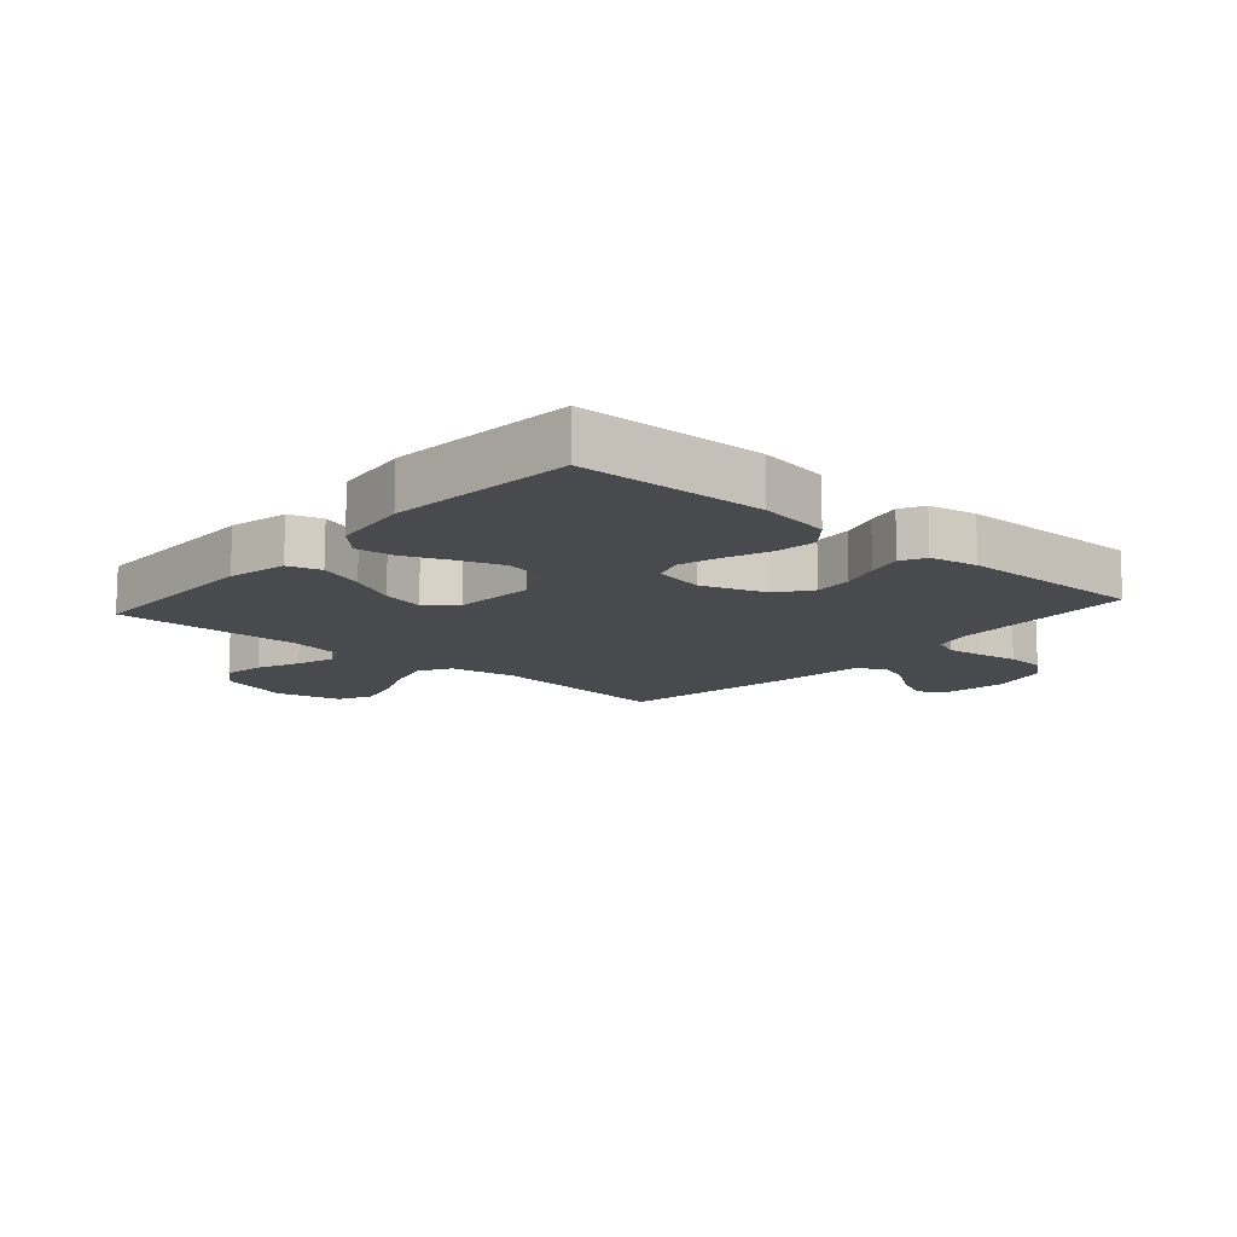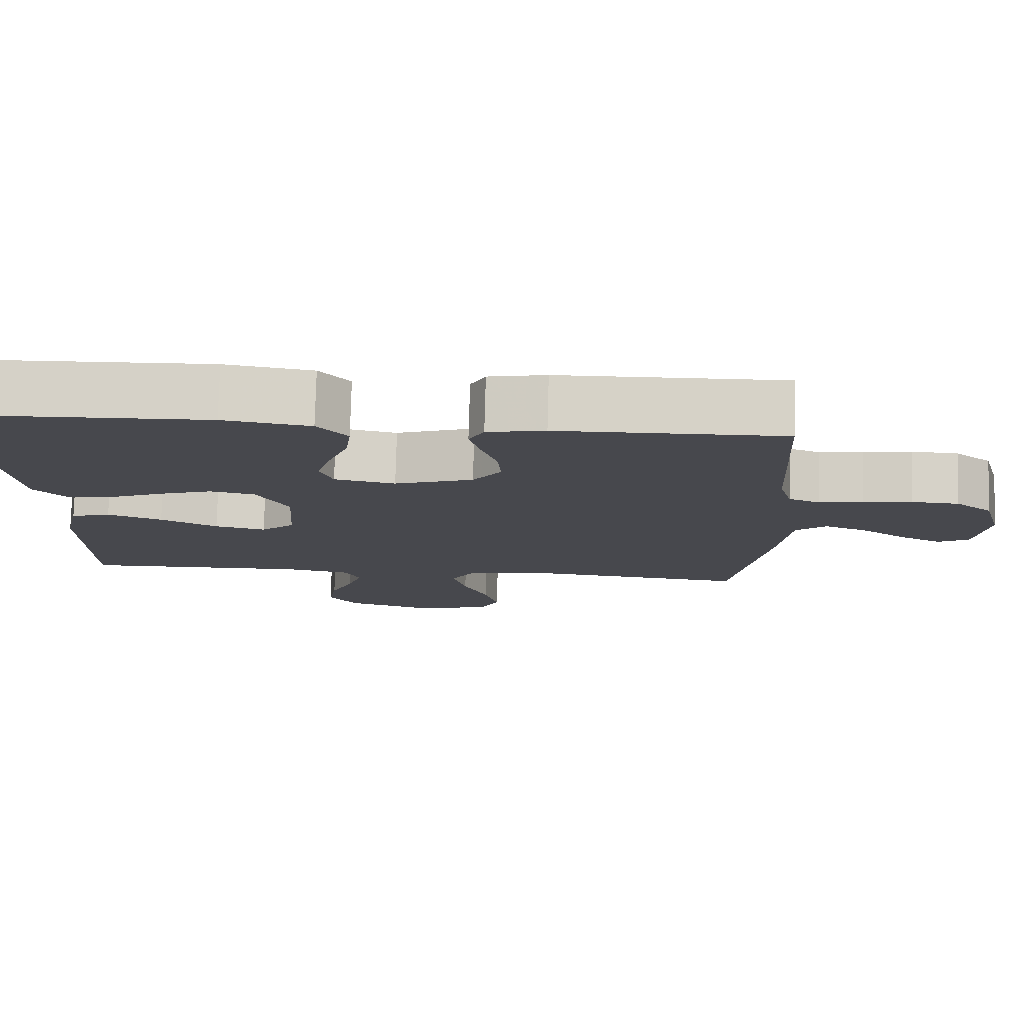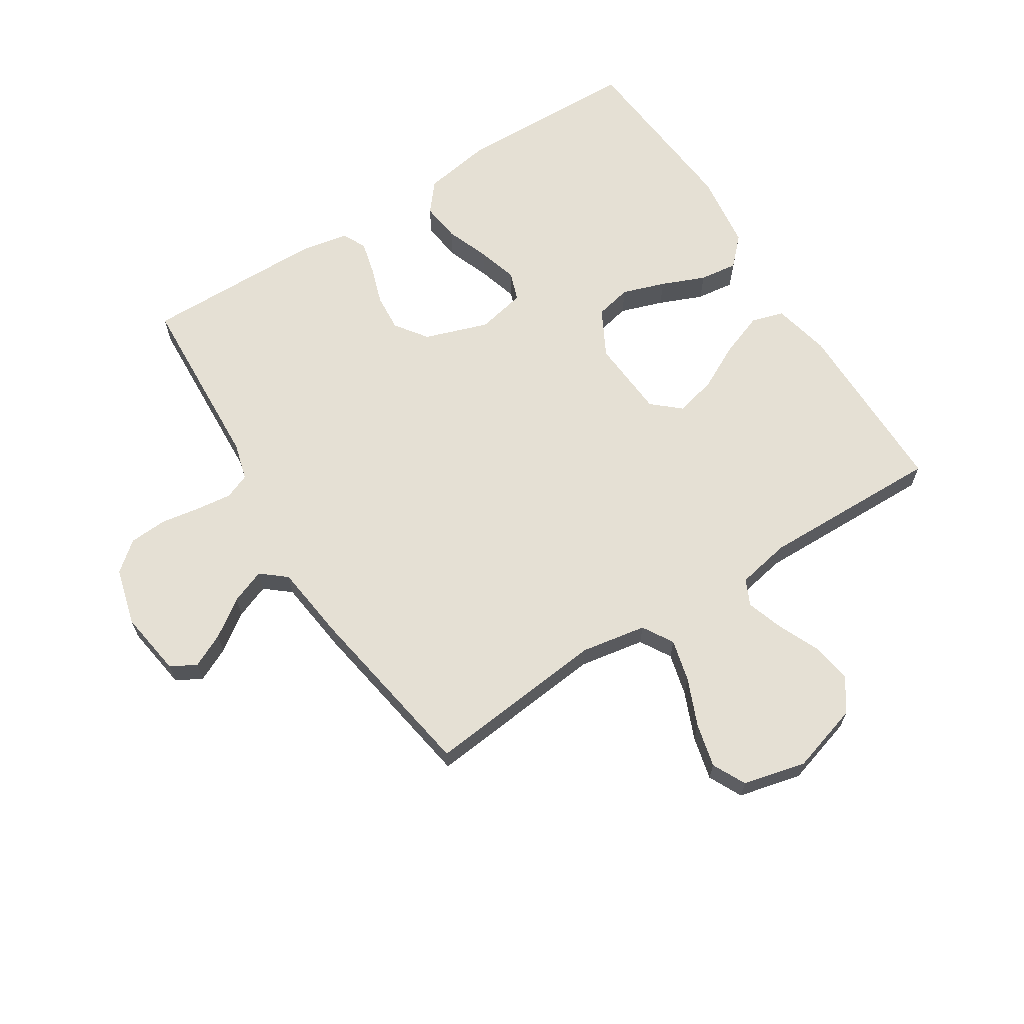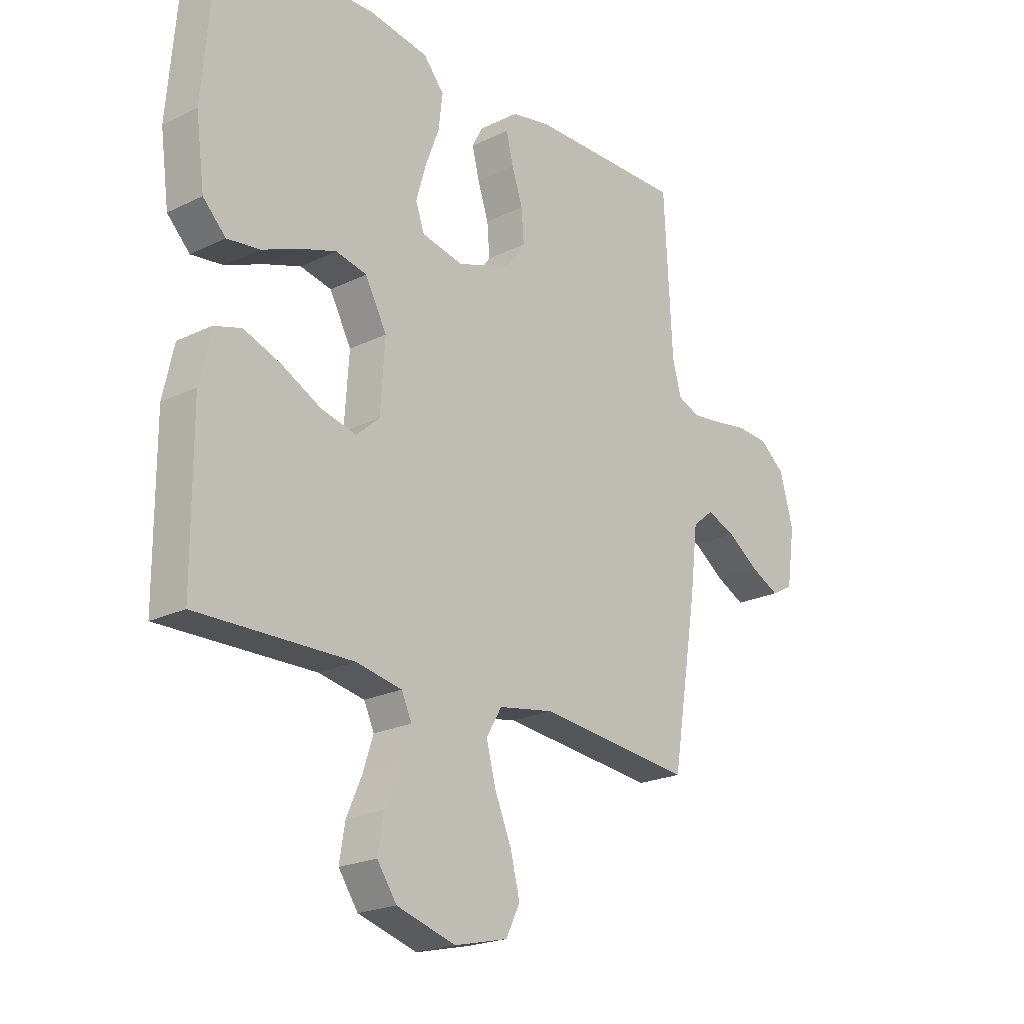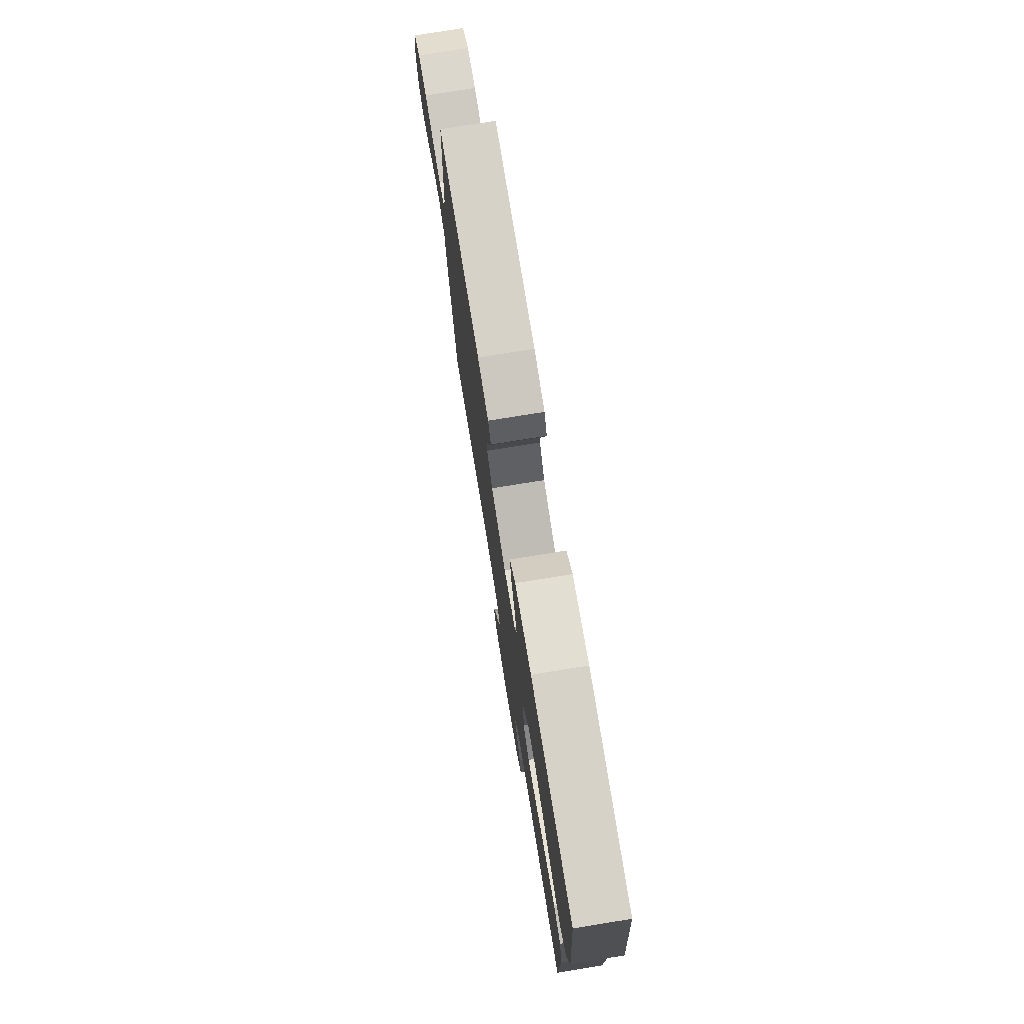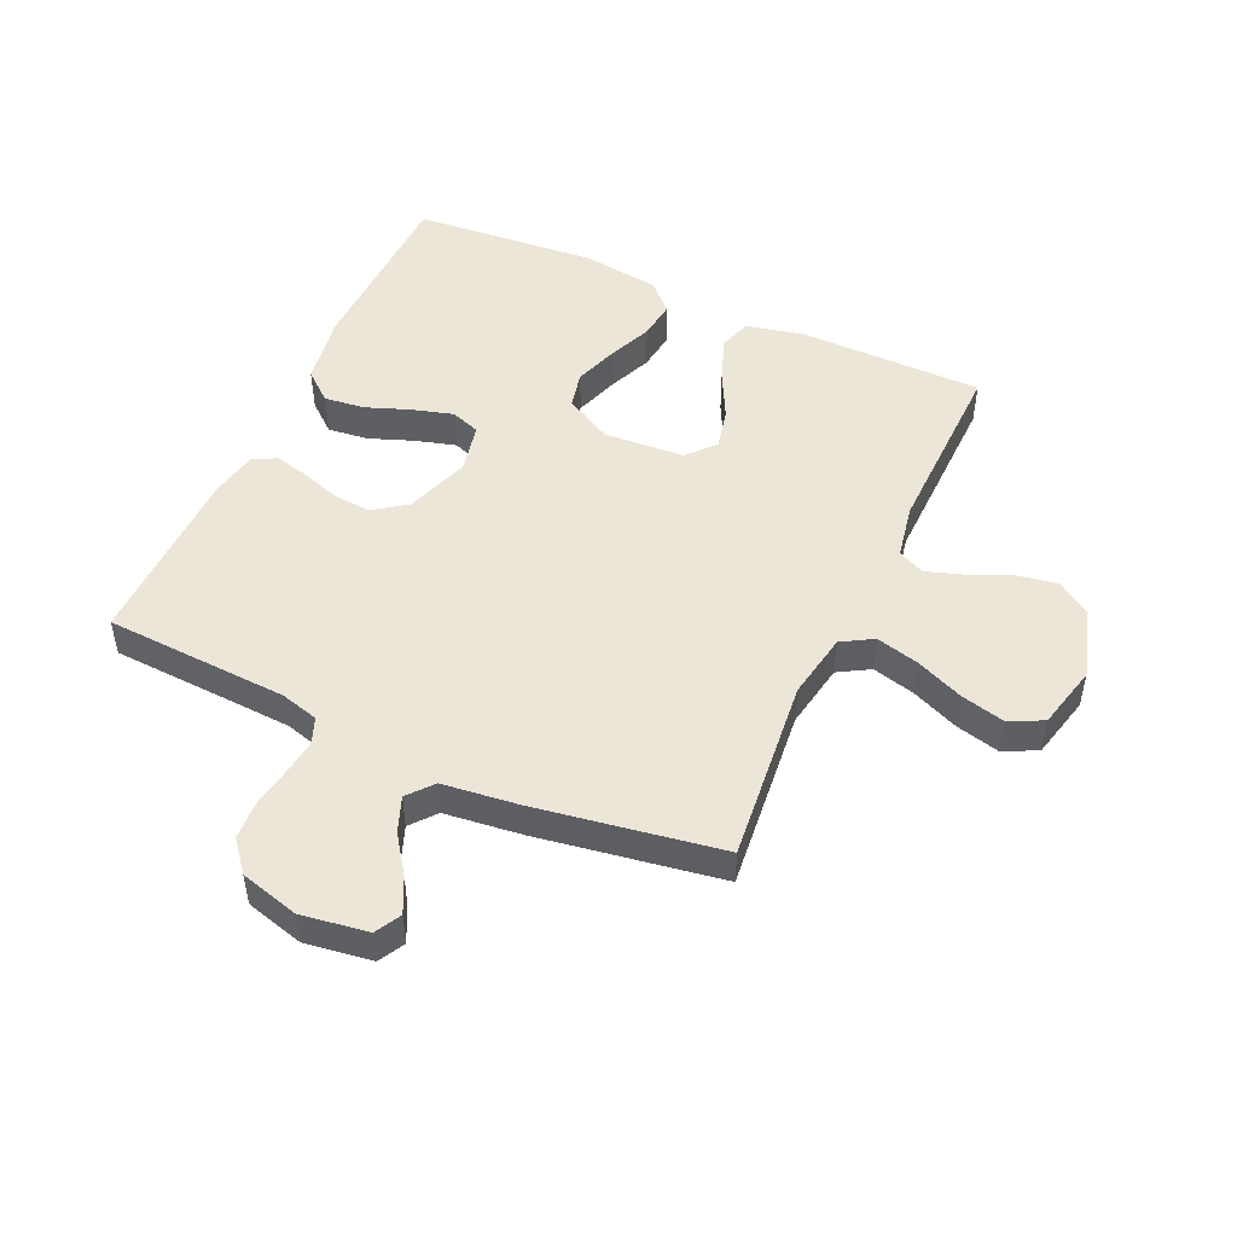
<metadata>
{"format":"obj","ext":"obj","renderer":"f3d","projection":"perspective","resolution":1024,"background":"white","views":[{"elev":-12.8,"azim":-41.3,"up":"+Y"},{"elev":78.3,"azim":1.5,"up":"+Z"},{"elev":65.3,"azim":147.5,"up":"+Y"},{"elev":-21.6,"azim":-49.2,"up":"+Z"},{"elev":76.7,"azim":-99.2,"up":"+Z"},{"elev":49.3,"azim":114.5,"up":"+Y"}]}
</metadata>
<code>
v 0.5 0.07 -0.5
v 0.2 0.07 -0.469
v 0.092 0.07 -0.488
v 0.062 0.07 -0.539
v 0.08 0.07 -0.609
v 0.113 0.07 -0.687
v 0.131 0.07 -0.759
v 0.104 0.07 -0.814
v 0 0.07 -0.839
v -0.114 0.07 -0.805
v -0.152 0.07 -0.75
v -0.141 0.07 -0.683
v -0.111 0.07 -0.615
v -0.091 0.07 -0.554
v -0.111 0.07 -0.511
v -0.2 0.07 -0.494
v -0.5 0.07 -0.5
v -0.501 0.07 -0.2
v -0.48 0.07 -0.105
v -0.427 0.07 -0.089
v -0.354 0.07 -0.116
v -0.278 0.07 -0.155
v -0.21 0.07 -0.171
v -0.165 0.07 -0.131
v -0.156 0.07 0
v -0.198 0.07 0.078
v -0.258 0.07 0.091
v -0.329 0.07 0.067
v -0.401 0.07 0.037
v -0.464 0.07 0.029
v -0.508 0.07 0.074
v -0.525 0.07 0.2
v -0.5 0.07 0.5
v -0.2 0.07 0.508
v -0.084 0.07 0.489
v -0.044 0.07 0.441
v -0.052 0.07 0.375
v -0.079 0.07 0.303
v -0.098 0.07 0.237
v -0.081 0.07 0.189
v 0 0.07 0.172
v 0.105 0.07 0.208
v 0.143 0.07 0.261
v 0.138 0.07 0.323
v 0.117 0.07 0.386
v 0.103 0.07 0.442
v 0.123 0.07 0.481
v 0.2 0.07 0.496
v 0.5 0.07 0.5
v 0.516 0.07 0.2
v 0.533 0.07 0.138
v 0.575 0.07 0.121
v 0.634 0.07 0.128
v 0.699 0.07 0.139
v 0.762 0.07 0.135
v 0.811 0.07 0.095
v 0.837 0.07 0
v 0.821 0.07 -0.109
v 0.779 0.07 -0.132
v 0.723 0.07 -0.105
v 0.662 0.07 -0.062
v 0.605 0.07 -0.04
v 0.564 0.07 -0.074
v 0.549 0.07 -0.2
v 0.5 0 -0.5
v 0.2 0 -0.469
v 0.092 0 -0.488
v 0.062 0 -0.539
v 0.08 0 -0.609
v 0.113 0 -0.687
v 0.131 0 -0.759
v 0.104 0 -0.814
v 0 0 -0.839
v -0.114 0 -0.805
v -0.152 0 -0.75
v -0.141 0 -0.683
v -0.111 0 -0.615
v -0.091 0 -0.554
v -0.111 0 -0.511
v -0.2 0 -0.494
v -0.5 0 -0.5
v -0.501 0 -0.2
v -0.48 0 -0.105
v -0.427 0 -0.089
v -0.354 0 -0.116
v -0.278 0 -0.155
v -0.21 0 -0.171
v -0.165 0 -0.131
v -0.156 0 0
v -0.198 0 0.078
v -0.258 0 0.091
v -0.329 0 0.067
v -0.401 0 0.037
v -0.464 0 0.029
v -0.508 0 0.074
v -0.525 0 0.2
v -0.5 0 0.5
v -0.2 0 0.508
v -0.084 0 0.489
v -0.044 0 0.441
v -0.052 0 0.375
v -0.079 0 0.303
v -0.098 0 0.237
v -0.081 0 0.189
v 0 0 0.172
v 0.105 0 0.208
v 0.143 0 0.261
v 0.138 0 0.323
v 0.117 0 0.386
v 0.103 0 0.442
v 0.123 0 0.481
v 0.2 0 0.496
v 0.5 0 0.5
v 0.516 0 0.2
v 0.533 0 0.138
v 0.575 0 0.121
v 0.634 0 0.128
v 0.699 0 0.139
v 0.762 0 0.135
v 0.811 0 0.095
v 0.837 0 0
v 0.821 0 -0.109
v 0.779 0 -0.132
v 0.723 0 -0.105
v 0.662 0 -0.062
v 0.605 0 -0.04
v 0.564 0 -0.074
v 0.549 0 -0.2
f 63 64 1 2
f 58 59 60 61
f 58 61 62
f 57 58 62
f 56 57 62
f 53 54 55 56
f 52 53 56 62
f 51 52 62 63
f 47 48 49 50
f 44 45 46 47
f 44 47 50 51
f 35 36 37 38
f 35 38 39
f 34 35 39
f 33 34 39 40
f 31 32 33 40
f 28 29 30 31
f 27 28 31 40
f 19 20 21 22
f 17 18 19 22
f 16 17 22 23
f 15 16 23 24
f 10 11 12 13
f 10 13 14
f 9 10 14
f 8 9 14
f 5 6 7 8
f 4 5 8 14
f 3 4 14 15
f 43 44 51 63
f 42 43 63 2
f 41 42 2 3
f 26 27 40 41
f 25 26 41
f 24 25 41
f 3 15 24 41
f 66 65 128 127
f 125 124 123 122
f 126 125 122
f 126 122 121
f 126 121 120
f 120 119 118 117
f 126 120 117 116
f 127 126 116 115
f 114 113 112 111
f 111 110 109 108
f 115 114 111 108
f 102 101 100 99
f 103 102 99
f 103 99 98
f 104 103 98 97
f 104 97 96 95
f 95 94 93 92
f 104 95 92 91
f 86 85 84 83
f 86 83 82 81
f 87 86 81 80
f 88 87 80 79
f 77 76 75 74
f 78 77 74
f 78 74 73
f 78 73 72
f 72 71 70 69
f 78 72 69 68
f 79 78 68 67
f 127 115 108 107
f 66 127 107 106
f 67 66 106 105
f 105 104 91 90
f 105 90 89
f 105 89 88
f 105 88 79 67
f 1 65 66 2
f 2 66 67 3
f 3 67 68 4
f 4 68 69 5
f 5 69 70 6
f 6 70 71 7
f 7 71 72 8
f 8 72 73 9
f 9 73 74 10
f 10 74 75 11
f 11 75 76 12
f 12 76 77 13
f 13 77 78 14
f 14 78 79 15
f 15 79 80 16
f 16 80 81 17
f 17 81 82 18
f 18 82 83 19
f 19 83 84 20
f 20 84 85 21
f 21 85 86 22
f 22 86 87 23
f 23 87 88 24
f 24 88 89 25
f 25 89 90 26
f 26 90 91 27
f 27 91 92 28
f 28 92 93 29
f 29 93 94 30
f 30 94 95 31
f 31 95 96 32
f 32 96 97 33
f 33 97 98 34
f 34 98 99 35
f 35 99 100 36
f 36 100 101 37
f 37 101 102 38
f 38 102 103 39
f 39 103 104 40
f 40 104 105 41
f 41 105 106 42
f 42 106 107 43
f 43 107 108 44
f 44 108 109 45
f 45 109 110 46
f 46 110 111 47
f 47 111 112 48
f 48 112 113 49
f 49 113 114 50
f 50 114 115 51
f 51 115 116 52
f 52 116 117 53
f 53 117 118 54
f 54 118 119 55
f 55 119 120 56
f 56 120 121 57
f 57 121 122 58
f 58 122 123 59
f 59 123 124 60
f 60 124 125 61
f 61 125 126 62
f 62 126 127 63
f 63 127 128 64
f 64 128 65 1

</code>
